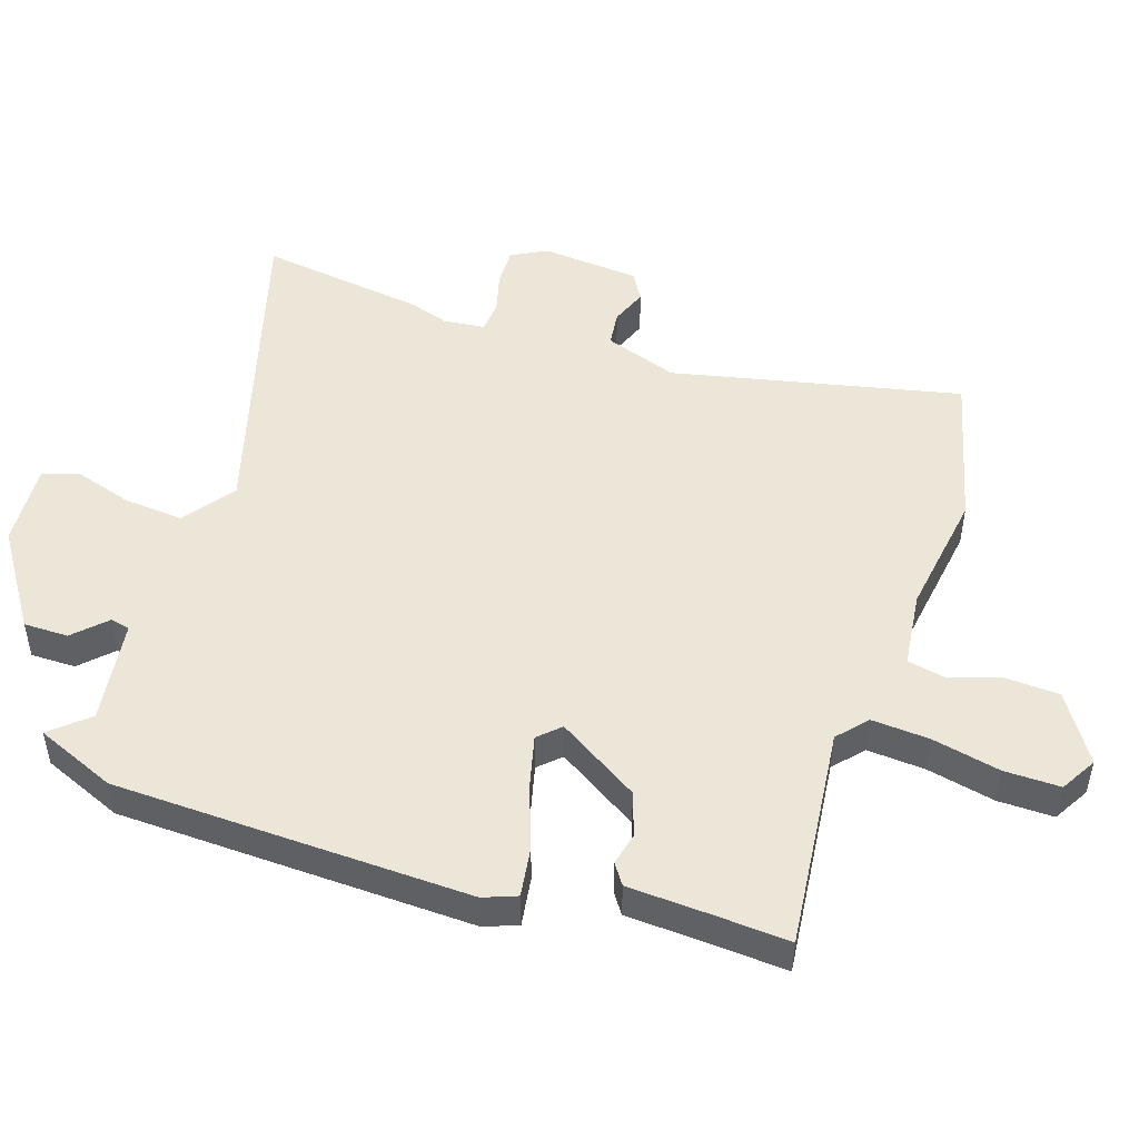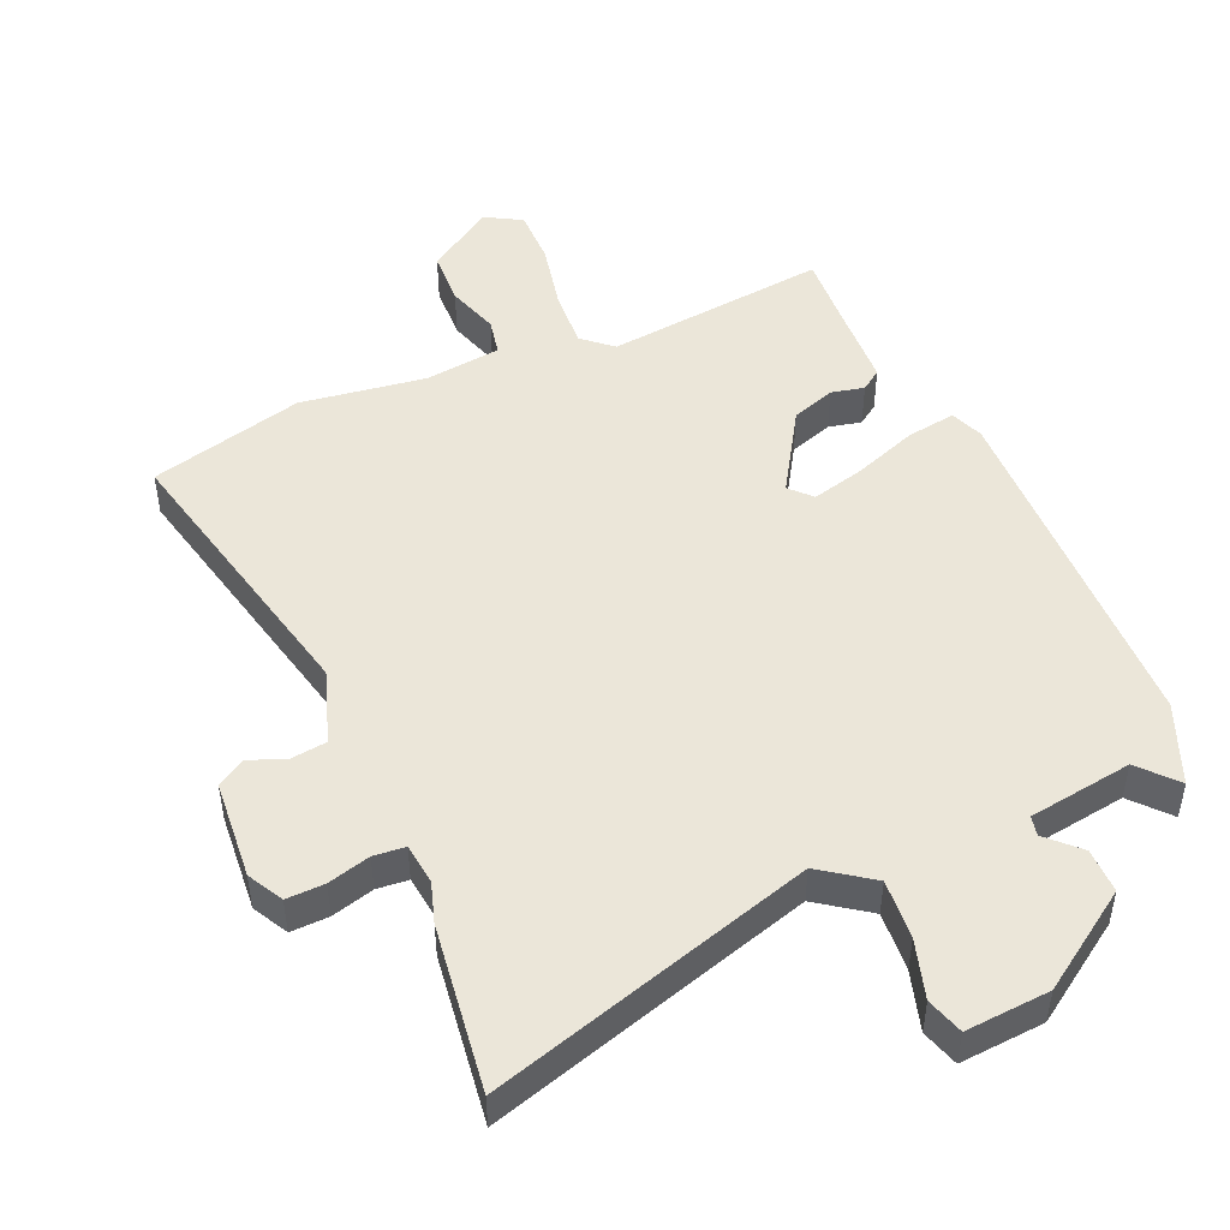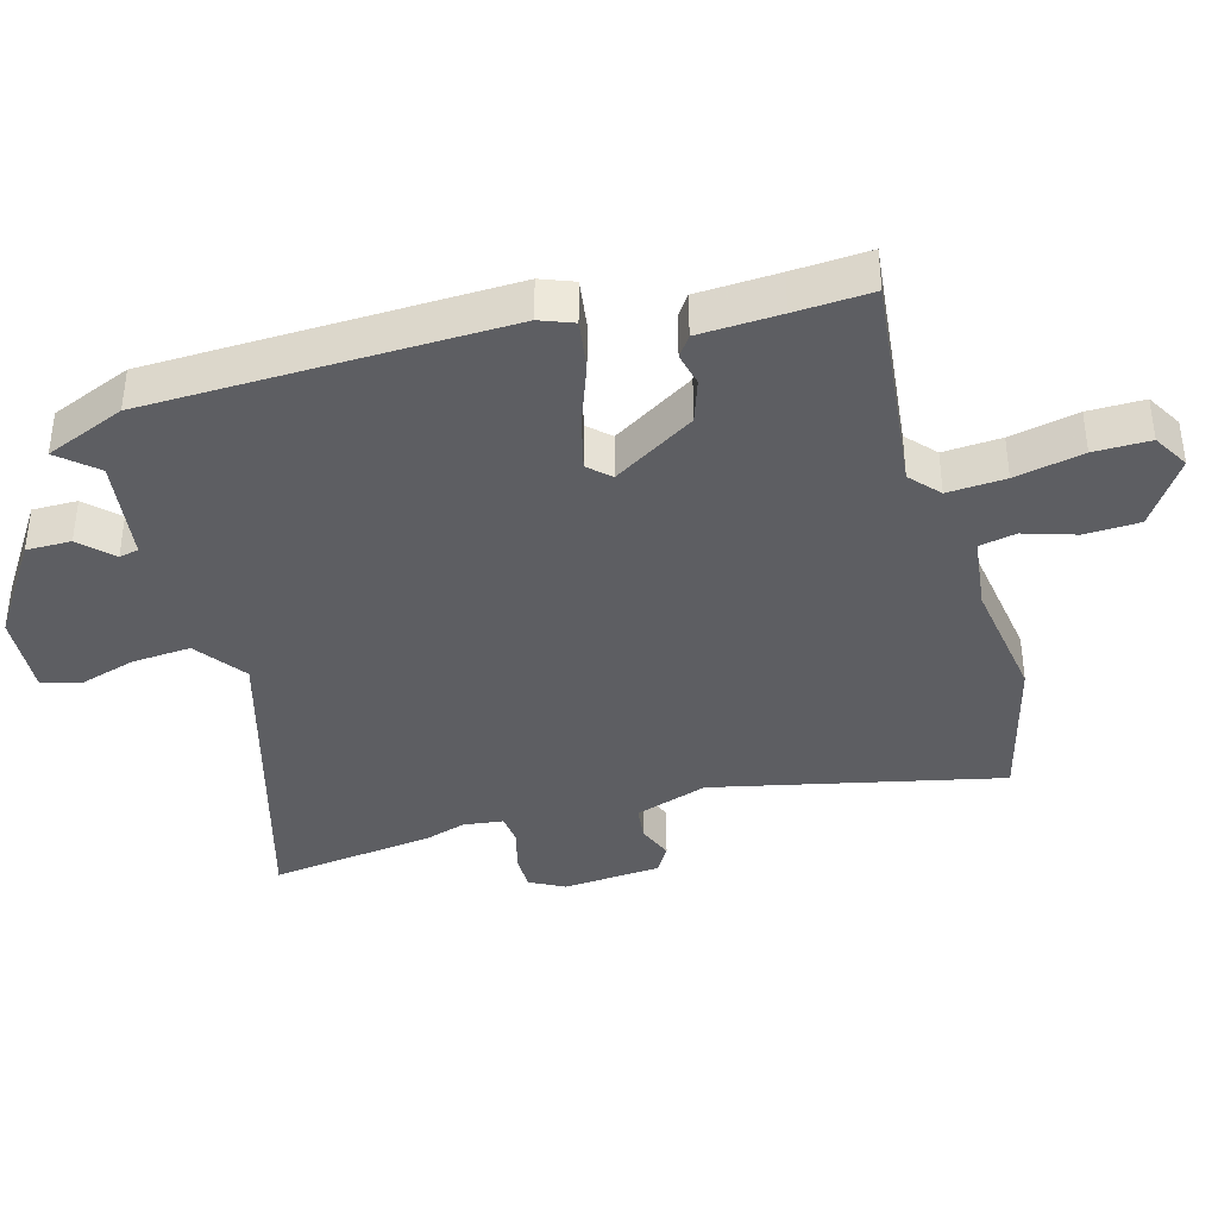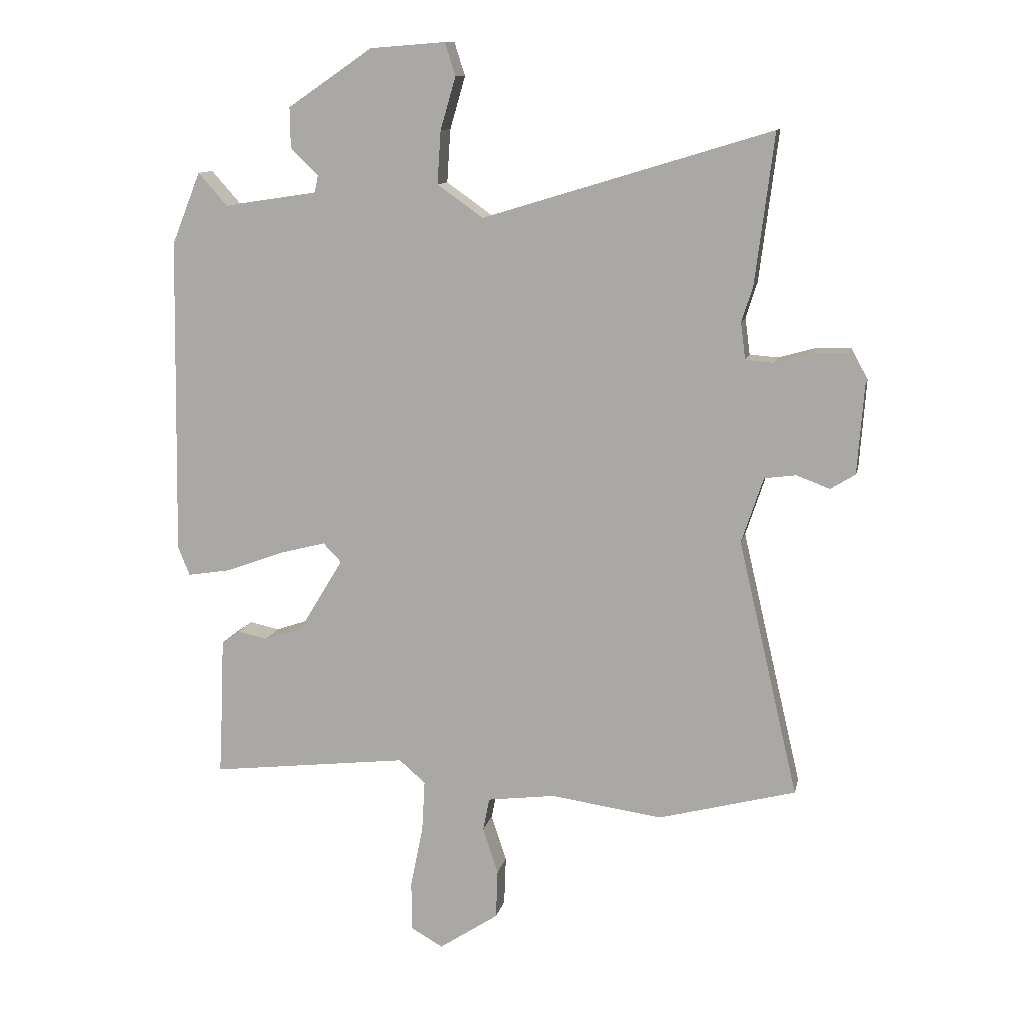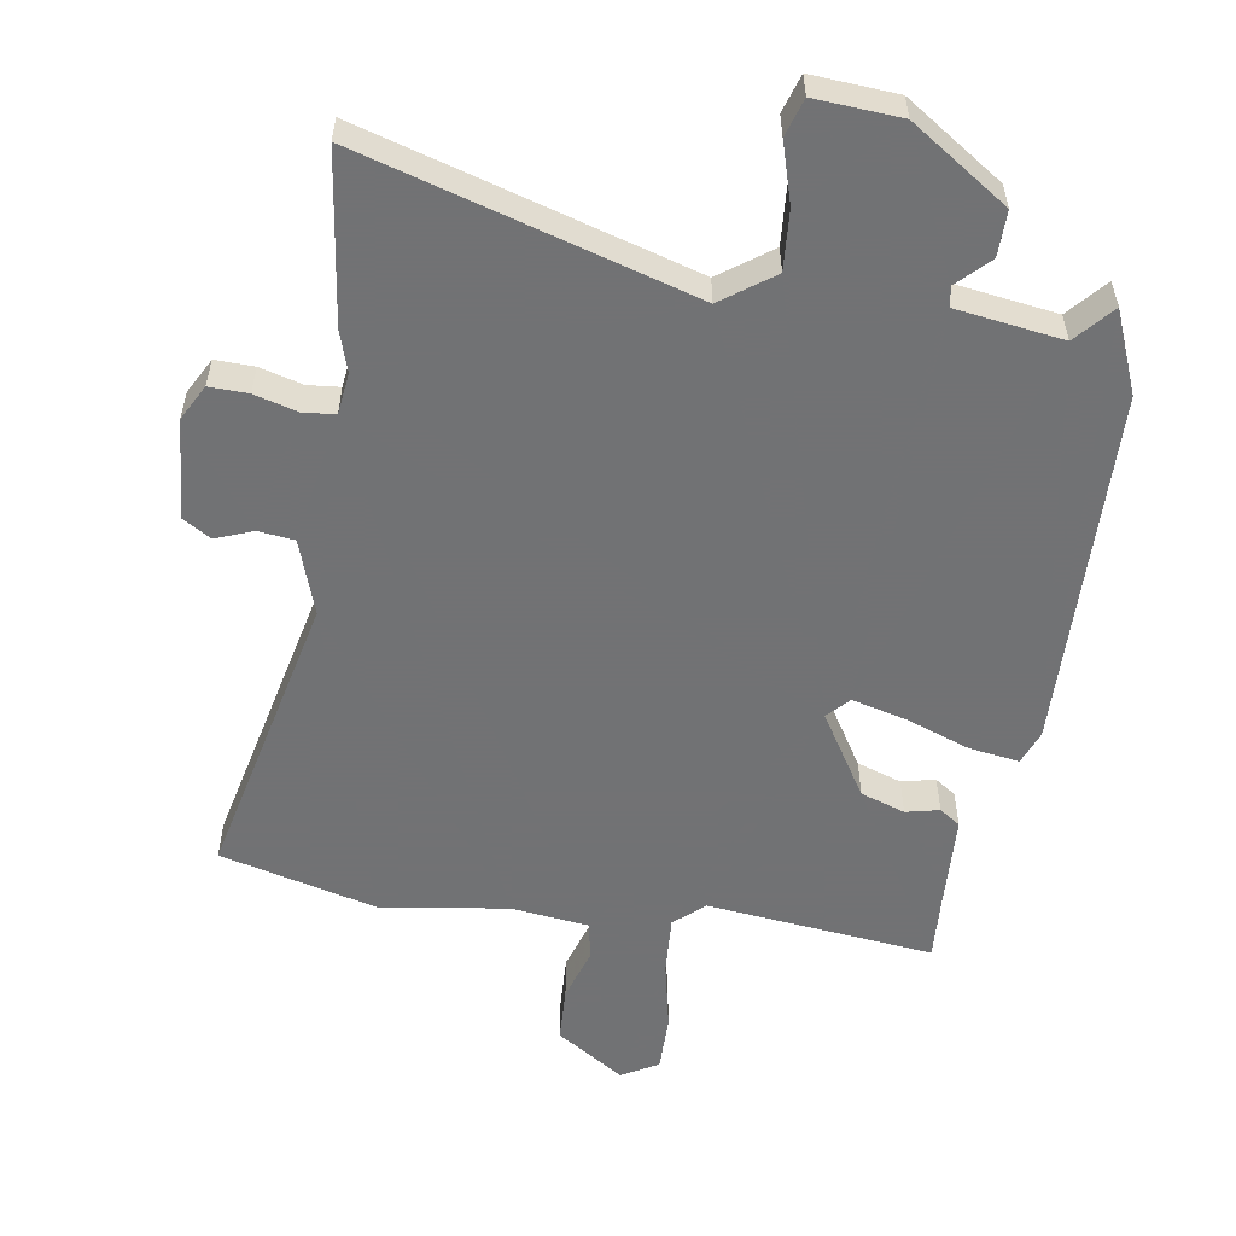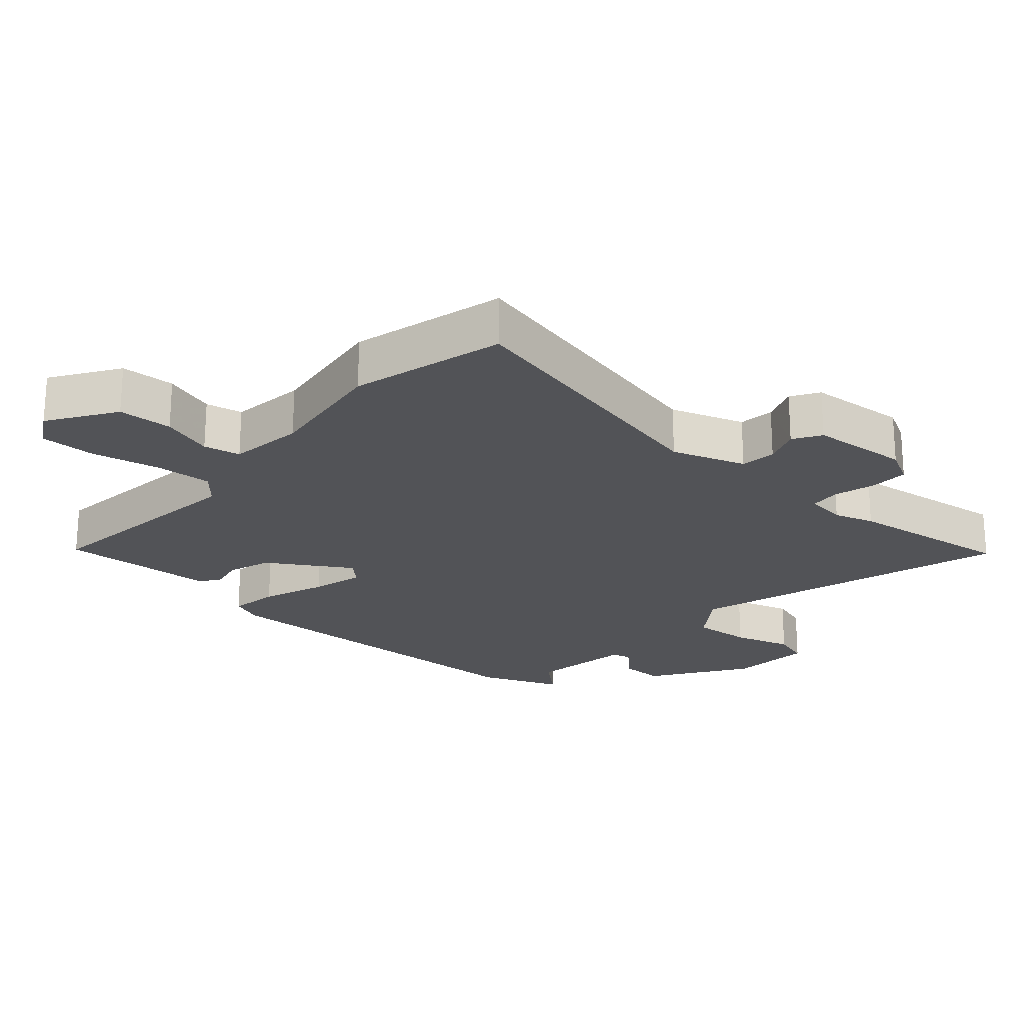
<metadata>
{"format":"obj","ext":"obj","renderer":"f3d","projection":"perspective","resolution":1024,"background":"white","views":[{"elev":49.4,"azim":109.0,"up":"+Y"},{"elev":48.5,"azim":-23.2,"up":"+Y"},{"elev":-38.4,"azim":106.3,"up":"+Y"},{"elev":11.5,"azim":-168.0,"up":"+Z"},{"elev":-55.6,"azim":-8.5,"up":"+Y"},{"elev":-22.4,"azim":-131.1,"up":"+Y"}]}
</metadata>
<code>
v 0.464 0.07 -0.509
v 0.126 0.07 -0.469
v 0.081 0.07 -0.508
v 0.086 0.07 -0.596
v 0.107 0.07 -0.7
v 0.107 0.07 -0.785
v 0.052 0.07 -0.816
v -0.049 0.07 -0.749
v -0.052 0.07 -0.666
v -0.026 0.07 -0.587
v -0.037 0.07 -0.531
v -0.152 0.07 -0.516
v -0.343 0.07 -0.542
v -0.576 0.07 -0.48
v -0.474 0.07 -0.044
v -0.511 0.07 0.068
v -0.565 0.07 0.075
v -0.621 0.07 0.054
v -0.663 0.07 0.08
v -0.674 0.07 0.23
v -0.645 0.07 0.283
v -0.587 0.07 0.281
v -0.523 0.07 0.263
v -0.475 0.07 0.267
v -0.467 0.07 0.329
v -0.486 0.07 0.39
v -0.518 0.07 0.644
v -0.028 0.07 0.495
v 0.05 0.07 0.55
v 0.044 0.07 0.64
v 0.018 0.07 0.729
v 0.036 0.07 0.785
v 0.164 0.07 0.775
v 0.308 0.07 0.677
v 0.307 0.07 0.609
v 0.26 0.07 0.563
v 0.266 0.07 0.533
v 0.424 0.07 0.509
v 0.474 0.07 0.565
v 0.523 0.07 0.443
v 0.532 0.07 -0.098
v 0.512 0.07 -0.148
v 0.437 0.07 -0.136
v 0.341 0.07 -0.1
v 0.261 0.07 -0.079
v 0.23 0.07 -0.111
v 0.306 0.07 -0.236
v 0.372 0.07 -0.259
v 0.422 0.07 -0.248
v 0.453 0.07 -0.27
v 0.458 0.07 -0.393
v 0.464 0 -0.509
v 0.126 0 -0.469
v 0.081 0 -0.508
v 0.086 0 -0.596
v 0.107 0 -0.7
v 0.107 0 -0.785
v 0.052 0 -0.816
v -0.049 0 -0.749
v -0.052 0 -0.666
v -0.026 0 -0.587
v -0.037 0 -0.531
v -0.152 0 -0.516
v -0.343 0 -0.542
v -0.576 0 -0.48
v -0.474 0 -0.044
v -0.511 0 0.068
v -0.565 0 0.075
v -0.621 0 0.054
v -0.663 0 0.08
v -0.674 0 0.23
v -0.645 0 0.283
v -0.587 0 0.281
v -0.523 0 0.263
v -0.475 0 0.267
v -0.467 0 0.329
v -0.486 0 0.39
v -0.518 0 0.644
v -0.028 0 0.495
v 0.05 0 0.55
v 0.044 0 0.64
v 0.018 0 0.729
v 0.036 0 0.785
v 0.164 0 0.775
v 0.308 0 0.677
v 0.307 0 0.609
v 0.26 0 0.563
v 0.266 0 0.533
v 0.424 0 0.509
v 0.474 0 0.565
v 0.523 0 0.443
v 0.532 0 -0.098
v 0.512 0 -0.148
v 0.437 0 -0.136
v 0.341 0 -0.1
v 0.261 0 -0.079
v 0.23 0 -0.111
v 0.306 0 -0.236
v 0.372 0 -0.259
v 0.422 0 -0.248
v 0.453 0 -0.27
v 0.458 0 -0.393
f 48 49 50 51
f 47 48 51 1
f 46 47 1 2
f 41 42 43 44
f 41 44 45
f 38 39 40 41
f 37 38 41 45
f 36 37 45 46
f 34 35 36
f 33 34 36
f 30 31 32 33
f 29 30 33 36
f 28 29 36 46
f 25 26 27 28
f 24 25 28 46
f 20 21 22 23
f 17 18 19 20
f 16 17 20 23
f 15 16 23 24
f 12 13 14 15
f 11 12 15 24
f 7 8 9 10
f 7 10 11
f 4 5 6 7
f 3 4 7 11
f 11 24 46
f 2 3 11 46
f 102 101 100 99
f 52 102 99 98
f 53 52 98 97
f 95 94 93 92
f 96 95 92
f 92 91 90 89
f 96 92 89 88
f 97 96 88 87
f 87 86 85
f 87 85 84
f 84 83 82 81
f 87 84 81 80
f 97 87 80 79
f 79 78 77 76
f 97 79 76 75
f 74 73 72 71
f 71 70 69 68
f 74 71 68 67
f 75 74 67 66
f 66 65 64 63
f 75 66 63 62
f 61 60 59 58
f 62 61 58
f 58 57 56 55
f 62 58 55 54
f 97 75 62
f 97 62 54 53
f 1 52 53 2
f 2 53 54 3
f 3 54 55 4
f 4 55 56 5
f 5 56 57 6
f 6 57 58 7
f 7 58 59 8
f 8 59 60 9
f 9 60 61 10
f 10 61 62 11
f 11 62 63 12
f 12 63 64 13
f 13 64 65 14
f 14 65 66 15
f 15 66 67 16
f 16 67 68 17
f 17 68 69 18
f 18 69 70 19
f 19 70 71 20
f 20 71 72 21
f 21 72 73 22
f 22 73 74 23
f 23 74 75 24
f 24 75 76 25
f 25 76 77 26
f 26 77 78 27
f 27 78 79 28
f 28 79 80 29
f 29 80 81 30
f 30 81 82 31
f 31 82 83 32
f 32 83 84 33
f 33 84 85 34
f 34 85 86 35
f 35 86 87 36
f 36 87 88 37
f 37 88 89 38
f 38 89 90 39
f 39 90 91 40
f 40 91 92 41
f 41 92 93 42
f 42 93 94 43
f 43 94 95 44
f 44 95 96 45
f 45 96 97 46
f 46 97 98 47
f 47 98 99 48
f 48 99 100 49
f 49 100 101 50
f 50 101 102 51
f 51 102 52 1

</code>
